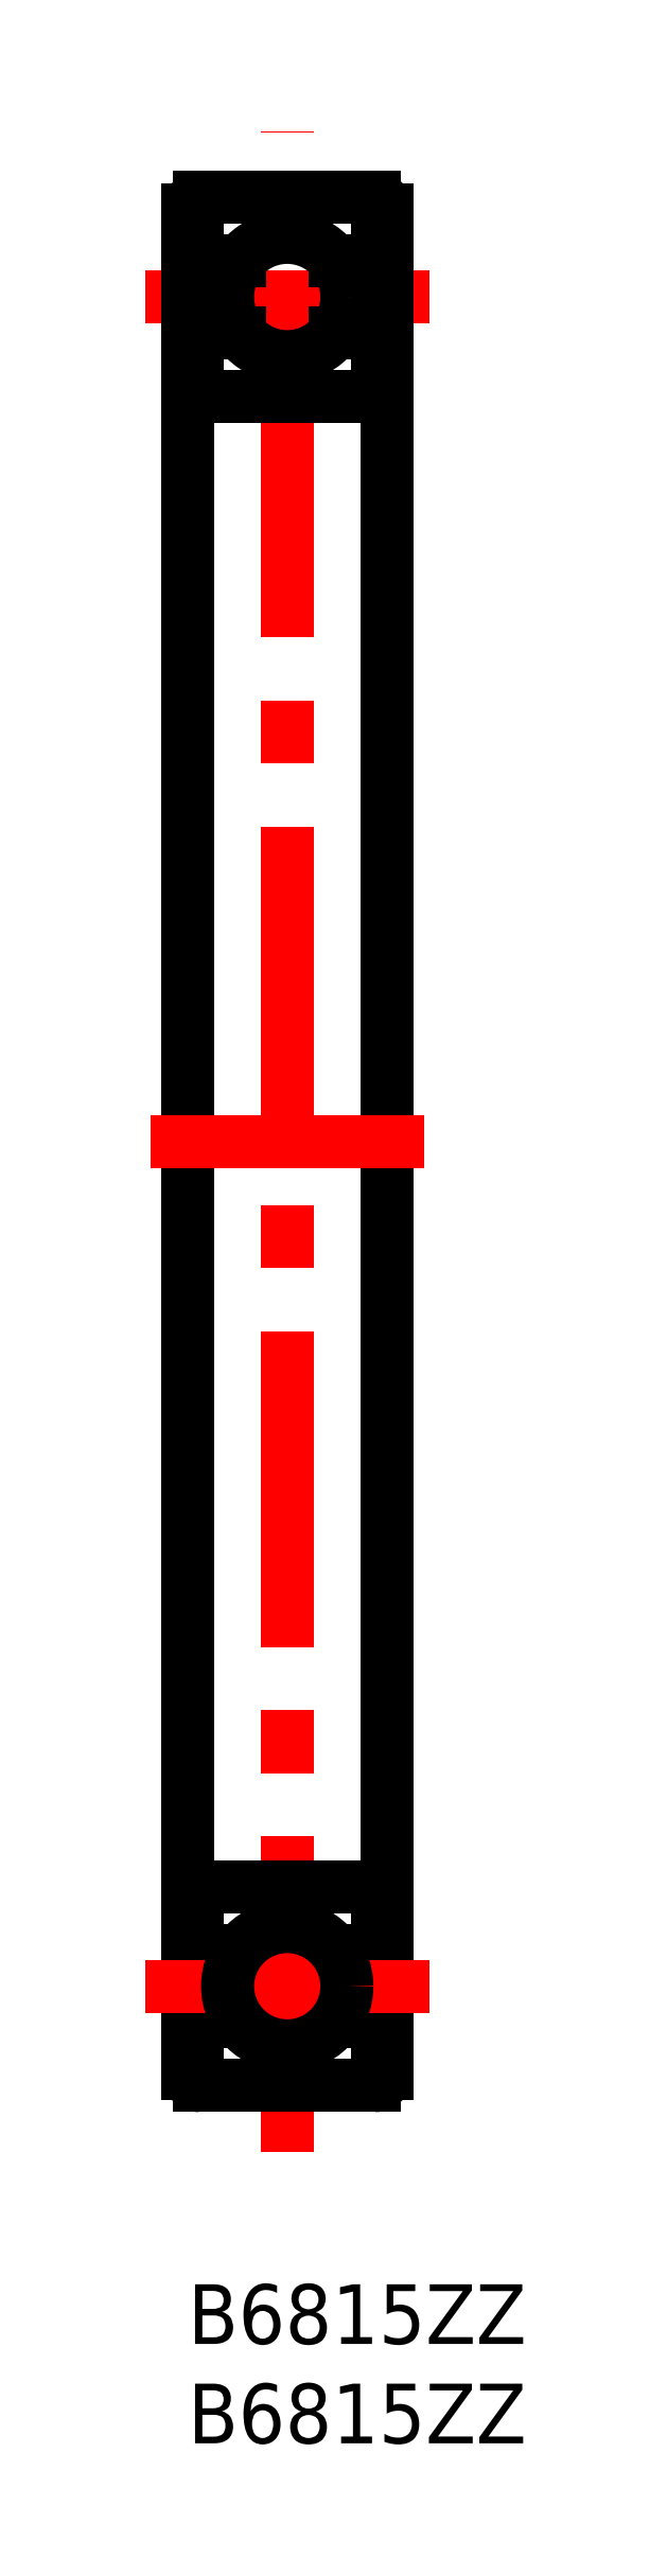
<metadata>
{"format":"dxf","ext":"dxf","renderer":"ezdxf+matplotlib","layout":"modelspace","background":"white","min_lineweight":24,"dpi":150}
</metadata>
<code>
0
SECTION
2
ENTITIES
0
TEXT
8
MSM_PART_NUMBER
10
0
20
-3
30
0
40
3
1
B6815ZZ
0
TEXT
8
MSM_PART_NUMBER
10
0
20
-8
30
0
40
3
1
B6815ZZ
0
LINE
8
MSM_CENTER
10
-2.159
20
100
30
0
11
12.16
21
100
31
0
0
LINE
8
MSM_CENTER
10
5
20
6.675
30
0
11
5
21
108.3
31
0
0
LINE
8
MSM_CONTINUOUS
10
9.54
20
101.8
30
0
11
7.4
21
101.8
31
0
0
LINE
8
MSM_CONTINUOUS
10
2.6
20
101.8
30
0
11
0.46
21
101.8
31
0
0
LINE
8
MSM_CONTINUOUS
10
0.46
20
102.7
30
0
11
-2e-15
21
102.7
31
0
0
LINE
8
MSM_CONTINUOUS
10
10
20
102.7
30
0
11
9.54
21
102.7
31
0
0
LINE
8
MSM_CONTINUOUS
10
9.4
20
105
30
0
11
0.6
21
105
31
0
0
LINE
8
MSM_CONTINUOUS
10
0.6
20
10
30
0
11
9.4
21
10
31
0
0
LINE
8
MSM_CONTINUOUS
10
-2e-15
20
10.6
30
0
11
-2e-15
21
104.4
31
0
0
ARC
8
MSM_CONTINUOUS
10
0.6
20
104.4
30
0
40
0.6
50
90
51
180
0
ARC
8
MSM_CONTINUOUS
10
0.6
20
10.6
30
0
40
0.6
50
180
51
270
0
LINE
8
MSM_CONTINUOUS
10
10
20
10.6
30
0
11
10
21
104.4
31
0
0
ARC
8
MSM_CONTINUOUS
10
9.4
20
104.4
30
0
40
0.6
50
0
51
90
0
ARC
8
MSM_CONTINUOUS
10
9.4
20
10.6
30
0
40
0.6
50
270
51
0
0
LINE
8
MSM_CONTINUOUS
10
9.4
20
95
30
0
11
0.6
21
95
31
0
0
ARC
8
MSM_CONTINUOUS
10
9.4
20
95.6
30
0
40
0.6
50
270
51
0
0
ARC
8
MSM_CONTINUOUS
10
0.6
20
95.6
30
0
40
0.6
50
180
51
270
0
LINE
8
MSM_CENTER
10
11.88
20
57.5
30
0
11
-1.875
21
57.5
31
0
0
LINE
8
MSM_CONTINUOUS
10
0.46
20
97
30
0
11
-2e-15
21
97
31
0
0
LINE
8
MSM_CONTINUOUS
10
10
20
97
30
0
11
9.54
21
97
31
0
0
LINE
8
MSM_CONTINUOUS
10
9.54
20
98.2
30
0
11
7.4
21
98.2
31
0
0
LINE
8
MSM_CONTINUOUS
10
9.54
20
97
30
0
11
9.54
21
102.7
31
0
0
LINE
8
MSM_CONTINUOUS
10
0.46
20
102.7
30
0
11
0.46
21
97
31
0
0
LINE
8
MSM_CONTINUOUS
10
2.6
20
98.2
30
0
11
0.46
21
98.2
31
0
0
LINE
8
MSM_CONTINUOUS
10
9.54
20
13.2
30
0
11
7.4
21
13.2
31
0
0
LINE
8
MSM_CONTINUOUS
10
2.6
20
13.2
30
0
11
0.46
21
13.2
31
0
0
LINE
8
MSM_CONTINUOUS
10
0.46
20
12.31
30
0
11
-2e-15
21
12.31
31
0
0
LINE
8
MSM_CONTINUOUS
10
10
20
12.31
30
0
11
9.54
21
12.31
31
0
0
LINE
8
MSM_CONTINUOUS
10
9.4
20
20
30
0
11
0.6
21
20
31
0
0
ARC
8
MSM_CONTINUOUS
10
9.4
20
19.4
30
0
40
0.6
50
0
51
90
0
ARC
8
MSM_CONTINUOUS
10
0.6
20
19.4
30
0
40
0.6
50
90
51
180
0
LINE
8
MSM_CONTINUOUS
10
0.46
20
18
30
0
11
-2e-15
21
18
31
0
0
LINE
8
MSM_CONTINUOUS
10
10
20
18
30
0
11
9.54
21
18
31
0
0
LINE
8
MSM_CONTINUOUS
10
9.54
20
16.8
30
0
11
7.4
21
16.8
31
0
0
LINE
8
MSM_CONTINUOUS
10
9.54
20
18
30
0
11
9.54
21
12.31
31
0
0
LINE
8
MSM_CONTINUOUS
10
0.46
20
12.31
30
0
11
0.46
21
18
31
0
0
LINE
8
MSM_CONTINUOUS
10
2.6
20
16.8
30
0
11
0.46
21
16.8
31
0
0
CIRCLE
8
MSM_CONTINUOUS
10
5
20
100
30
0
40
3
0
LINE
8
MSM_CENTER
10
-2.159
20
15
30
0
11
12.16
21
15
31
0
0
CIRCLE
8
MSM_CONTINUOUS
10
5
20
15
30
0
40
3
0
VIEWPORT
8
0
10
128.5
20
97.5
30
0
40
353.8
41
222.2
68
     1
69
     1
0
VIEWPORT
8
MSM_CONTINUOUS
10
128.5
20
97.5
30
0
40
205.6
41
156
68
     2
69
     2
0
ENDSEC
0
EOF

</code>
